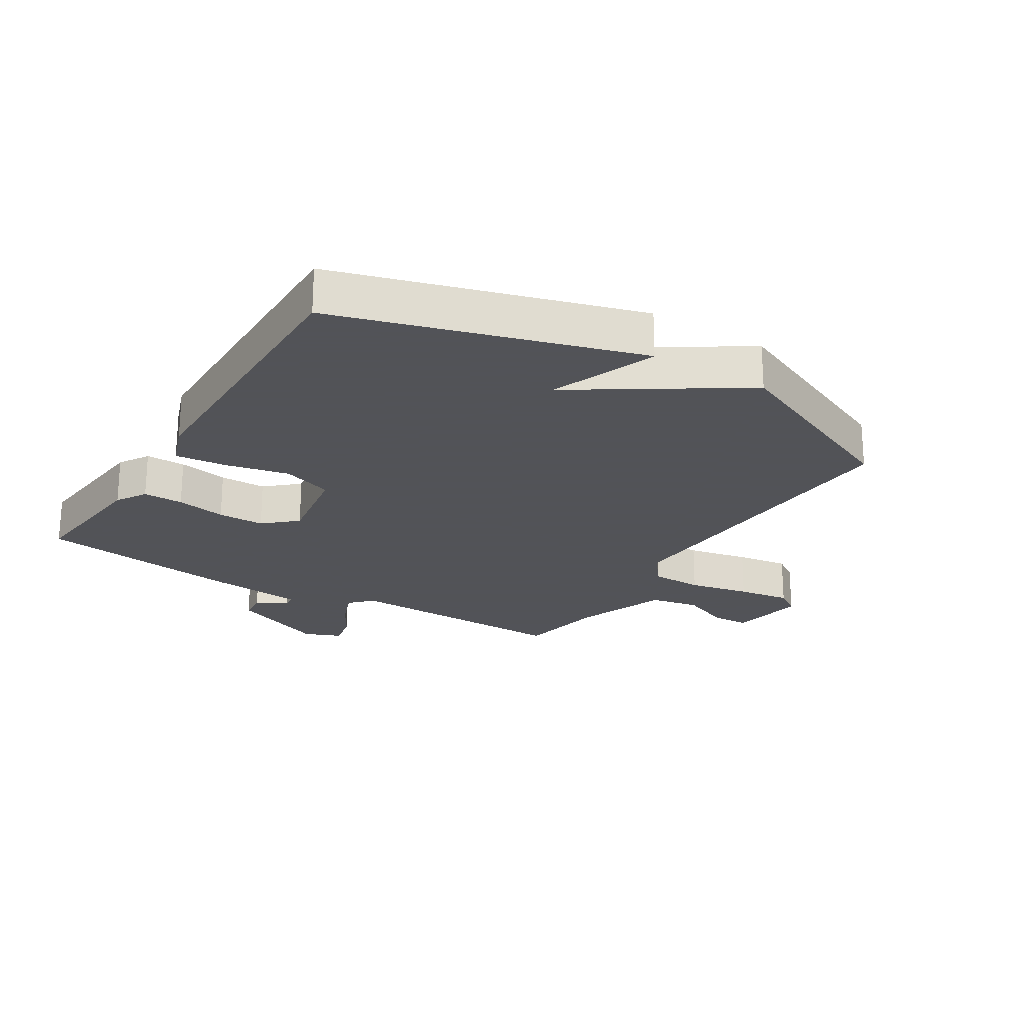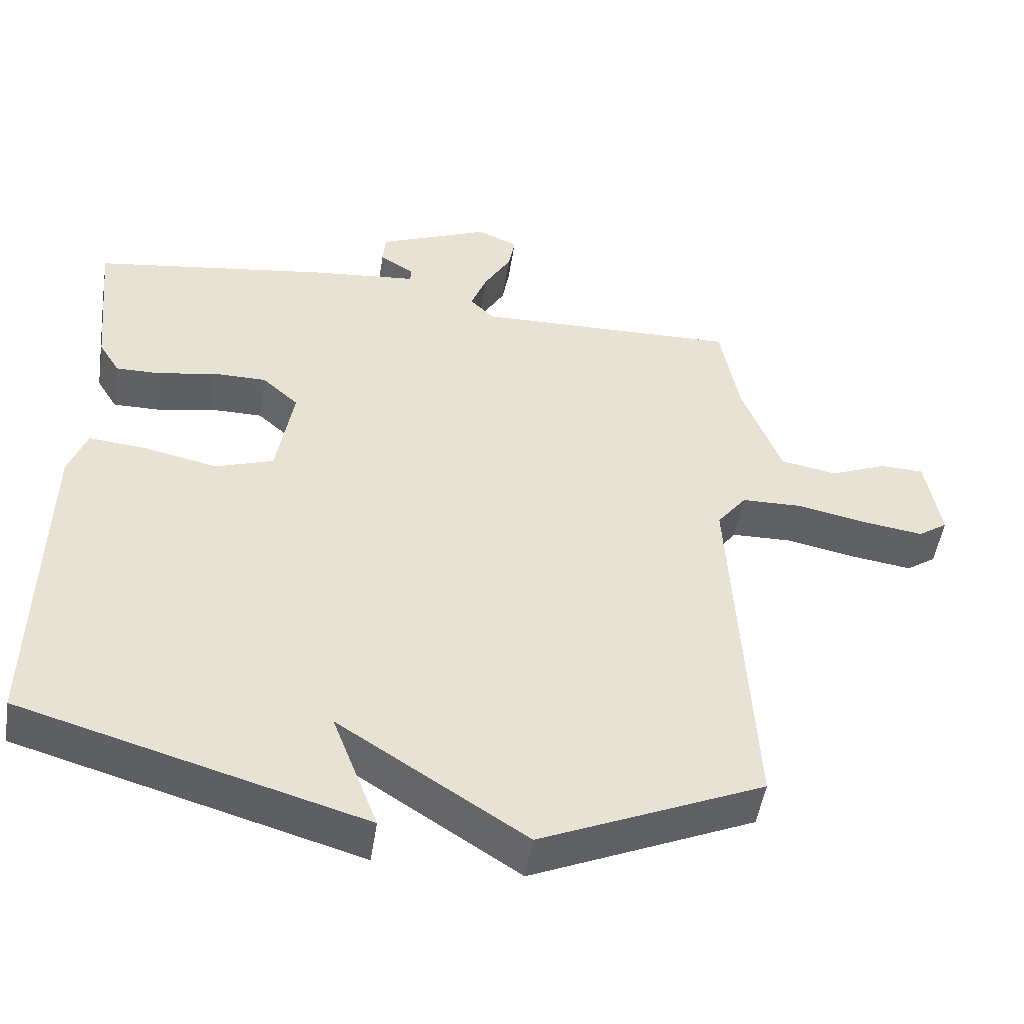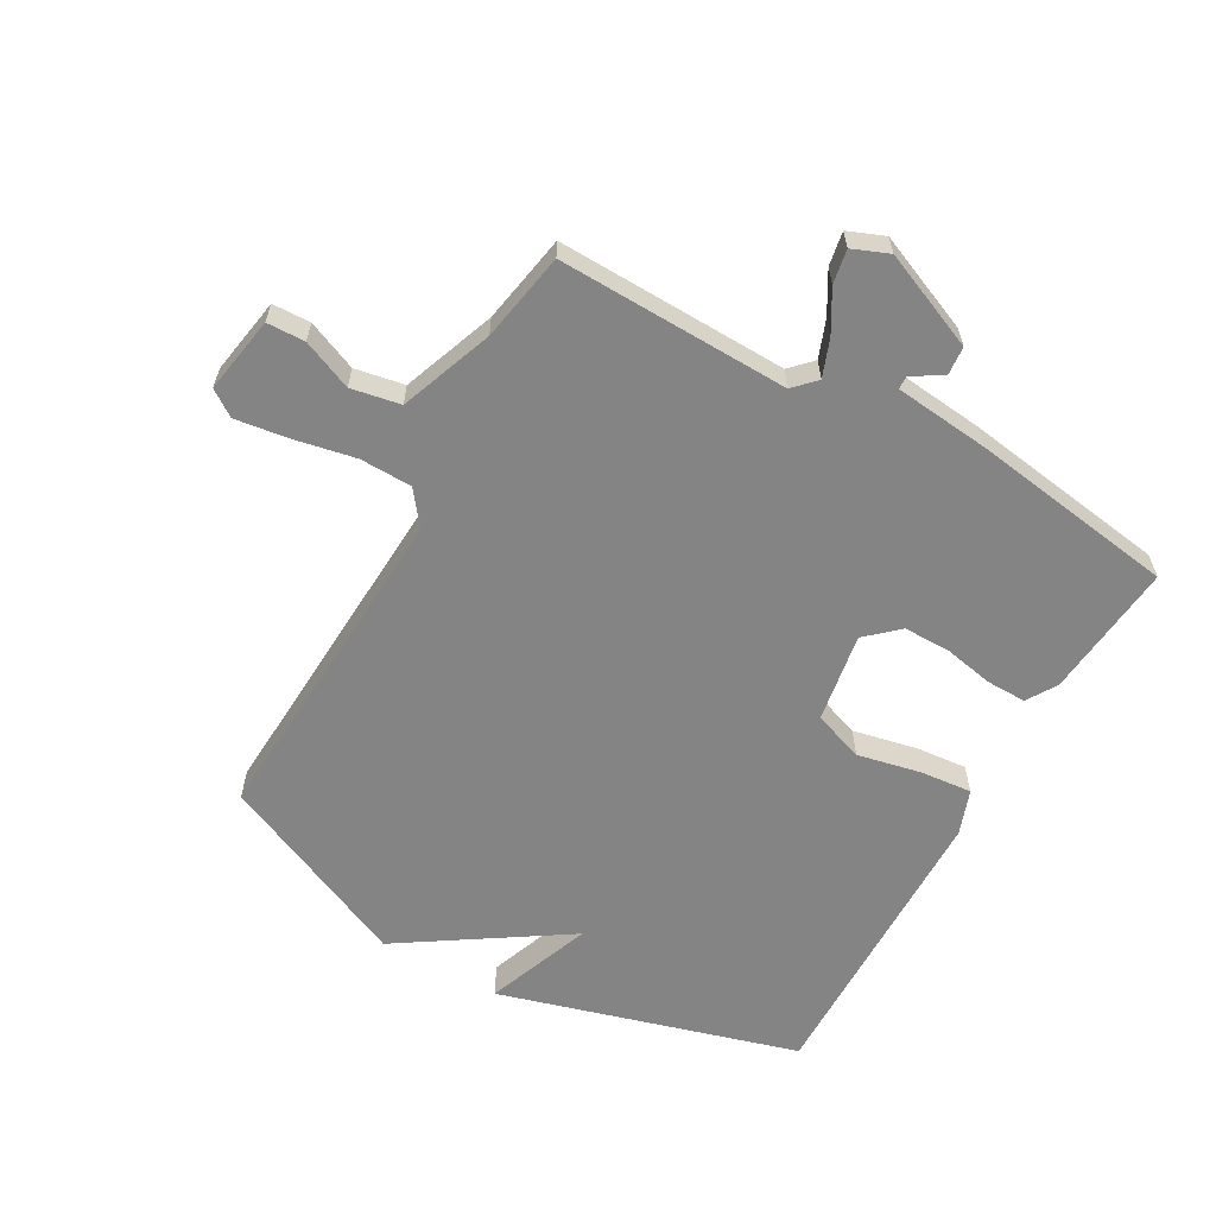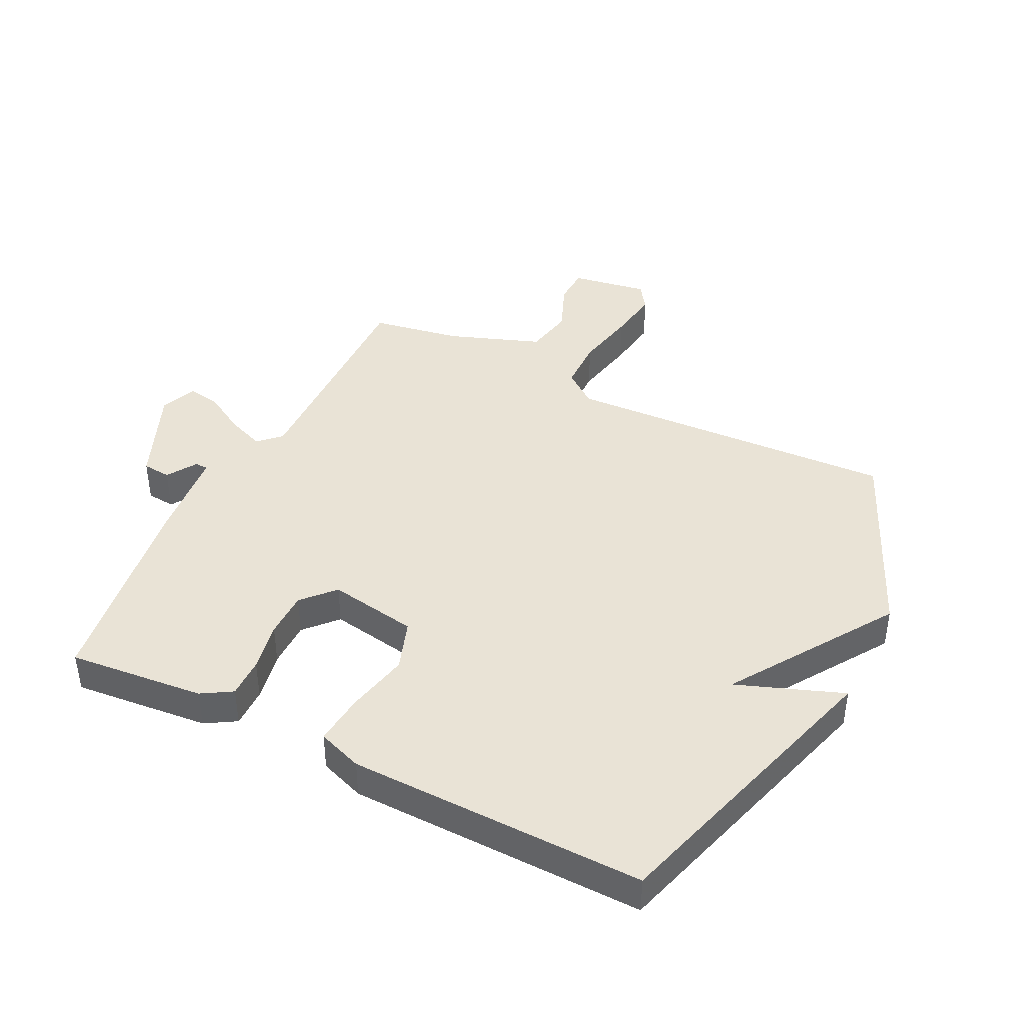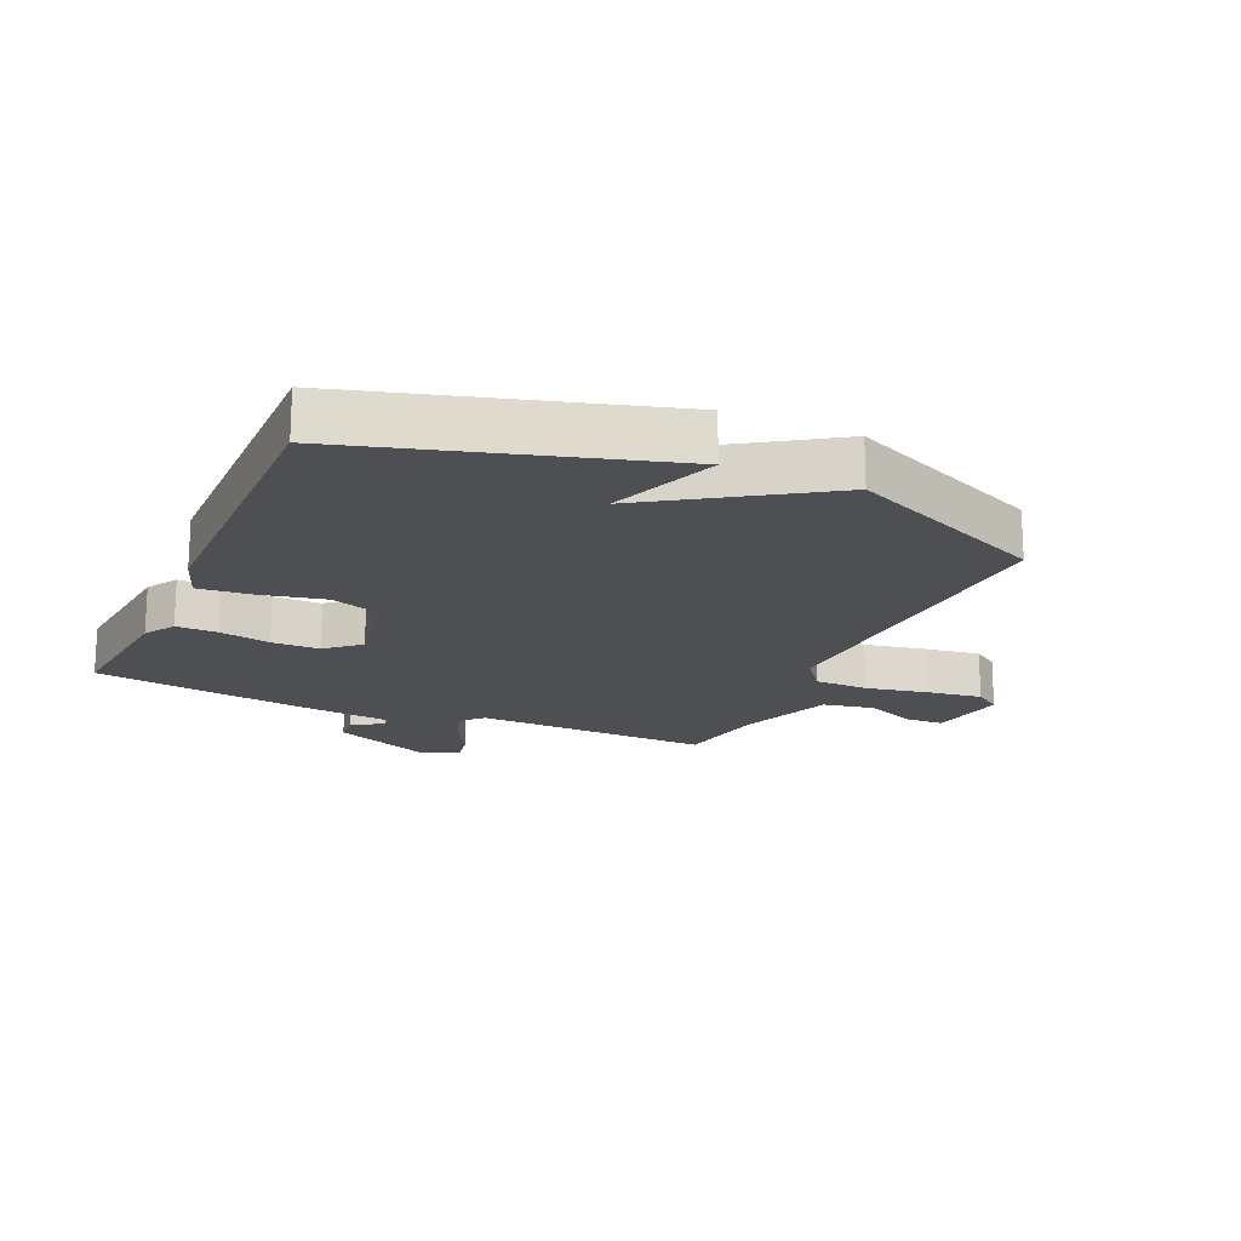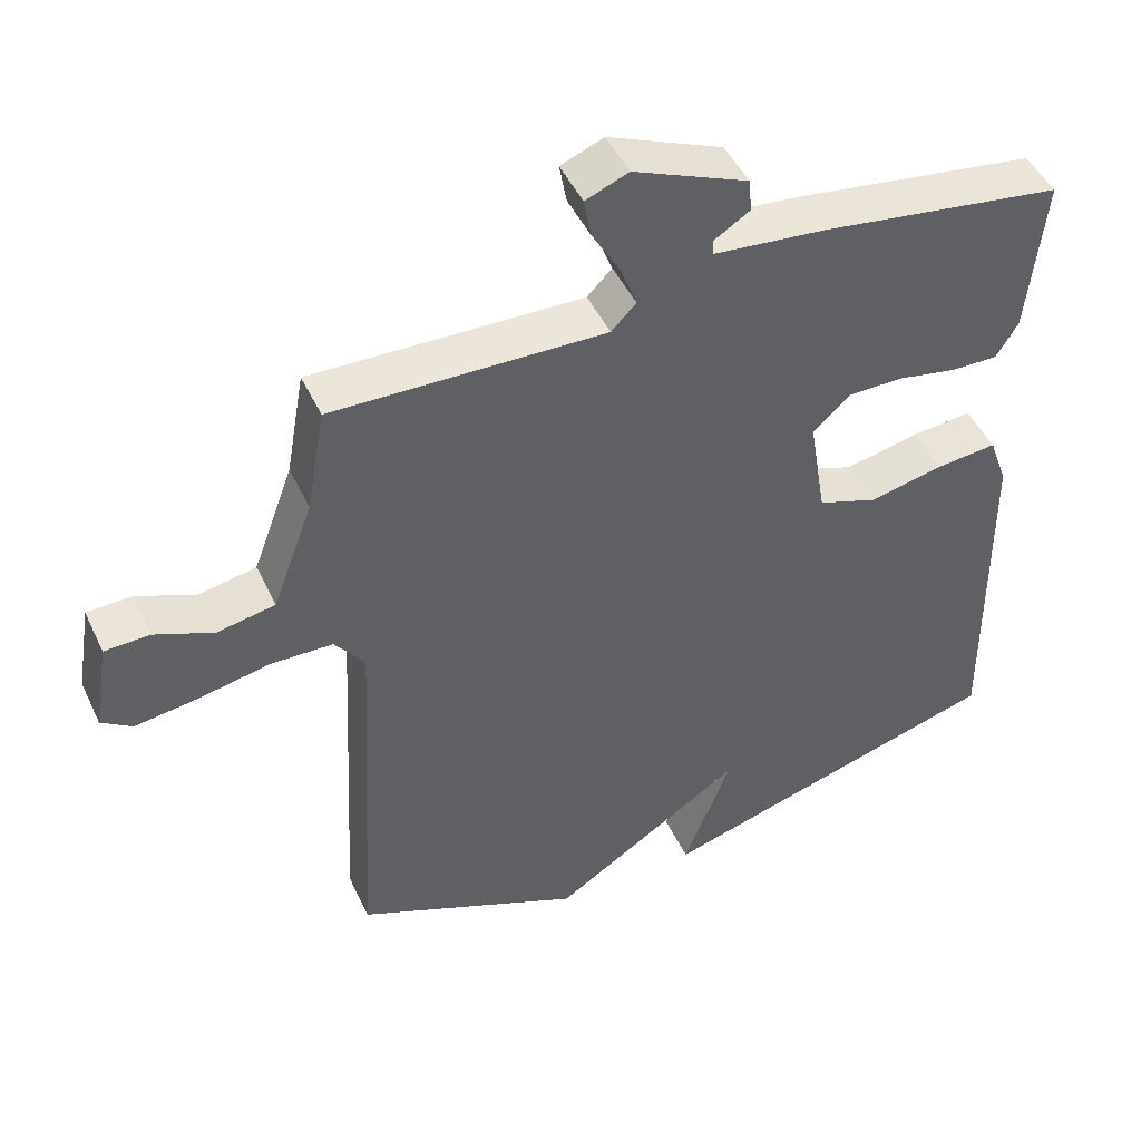
<metadata>
{"format":"obj","ext":"obj","renderer":"f3d","projection":"perspective","resolution":1024,"background":"white","views":[{"elev":-22.5,"azim":148.4,"up":"+Y"},{"elev":-50.0,"azim":171.1,"up":"+Z"},{"elev":-61.4,"azim":-29.4,"up":"+Y"},{"elev":42.1,"azim":116.7,"up":"+Y"},{"elev":-18.2,"azim":156.0,"up":"+Y"},{"elev":47.2,"azim":-24.4,"up":"+Z"}]}
</metadata>
<code>
v -0.5 0.07 0.5
v -0.125 0.07 0.49
v -0.091 0.07 0.525
v -0.114 0.07 0.586
v -0.152 0.07 0.652
v -0.162 0.07 0.707
v -0.103 0.07 0.731
v 0.055 0.07 0.664
v 0.059 0.07 0.618
v 0.01 0.07 0.587
v 0.011 0.07 0.566
v 0.164 0.07 0.55
v 0.5 0.07 0.5
v 0.478 0.07 0.279
v 0.448 0.07 0.23
v 0.383 0.07 0.231
v 0.302 0.07 0.247
v 0.226 0.07 0.247
v 0.174 0.07 0.2
v 0.198 0.07 0.055
v 0.28 0.07 0.026
v 0.383 0.07 0.048
v 0.467 0.07 0.056
v 0.493 0.07 -0.017
v 0.5 0.07 -0.5
v 0.015 0.07 -0.64
v 0.08 0.07 -0.468
v -0.185 0.07 -0.64
v -0.5 0.07 -0.5
v -0.471 0.07 0.042
v -0.513 0.07 0.097
v -0.598 0.07 0.099
v -0.698 0.07 0.079
v -0.784 0.07 0.067
v -0.826 0.07 0.096
v -0.805 0.07 0.221
v -0.743 0.07 0.223
v -0.662 0.07 0.189
v -0.582 0.07 0.204
v -0.526 0.07 0.355
v -0.5 0 0.5
v -0.125 0 0.49
v -0.091 0 0.525
v -0.114 0 0.586
v -0.152 0 0.652
v -0.162 0 0.707
v -0.103 0 0.731
v 0.055 0 0.664
v 0.059 0 0.618
v 0.01 0 0.587
v 0.011 0 0.566
v 0.164 0 0.55
v 0.5 0 0.5
v 0.478 0 0.279
v 0.448 0 0.23
v 0.383 0 0.231
v 0.302 0 0.247
v 0.226 0 0.247
v 0.174 0 0.2
v 0.198 0 0.055
v 0.28 0 0.026
v 0.383 0 0.048
v 0.467 0 0.056
v 0.493 0 -0.017
v 0.5 0 -0.5
v 0.015 0 -0.64
v 0.08 0 -0.468
v -0.185 0 -0.64
v -0.5 0 -0.5
v -0.471 0 0.042
v -0.513 0 0.097
v -0.598 0 0.099
v -0.698 0 0.079
v -0.784 0 0.067
v -0.826 0 0.096
v -0.805 0 0.221
v -0.743 0 0.223
v -0.662 0 0.189
v -0.582 0 0.204
v -0.526 0 0.355
f 36 37 38
f 35 36 38
f 34 35 38
f 33 34 38
f 32 33 38
f 31 32 38 39
f 30 31 39 40
f 27 28 29 30
f 25 26 27
f 24 25 27
f 23 24 27
f 22 23 27
f 21 22 27
f 20 21 27 30
f 40 1 2
f 30 40 2
f 20 30 2
f 19 20 2
f 15 16 17
f 14 15 17
f 13 14 17
f 12 13 17
f 11 12 17
f 11 17 18
f 8 9 10
f 7 8 10
f 6 7 10
f 5 6 10
f 4 5 10
f 3 4 10 11
f 11 18 19
f 3 11 19
f 2 3 19
f 78 77 76
f 78 76 75
f 78 75 74
f 78 74 73
f 78 73 72
f 79 78 72 71
f 80 79 71 70
f 70 69 68 67
f 67 66 65
f 67 65 64
f 67 64 63
f 67 63 62
f 67 62 61
f 70 67 61 60
f 42 41 80
f 42 80 70
f 42 70 60
f 42 60 59
f 57 56 55
f 57 55 54
f 57 54 53
f 57 53 52
f 57 52 51
f 58 57 51
f 50 49 48
f 50 48 47
f 50 47 46
f 50 46 45
f 50 45 44
f 51 50 44 43
f 59 58 51
f 59 51 43
f 59 43 42
f 1 41 42 2
f 2 42 43 3
f 3 43 44 4
f 4 44 45 5
f 5 45 46 6
f 6 46 47 7
f 7 47 48 8
f 8 48 49 9
f 9 49 50 10
f 10 50 51 11
f 11 51 52 12
f 12 52 53 13
f 13 53 54 14
f 14 54 55 15
f 15 55 56 16
f 16 56 57 17
f 17 57 58 18
f 18 58 59 19
f 19 59 60 20
f 20 60 61 21
f 21 61 62 22
f 22 62 63 23
f 23 63 64 24
f 24 64 65 25
f 25 65 66 26
f 26 66 67 27
f 27 67 68 28
f 28 68 69 29
f 29 69 70 30
f 30 70 71 31
f 31 71 72 32
f 32 72 73 33
f 33 73 74 34
f 34 74 75 35
f 35 75 76 36
f 36 76 77 37
f 37 77 78 38
f 38 78 79 39
f 39 79 80 40
f 40 80 41 1

</code>
